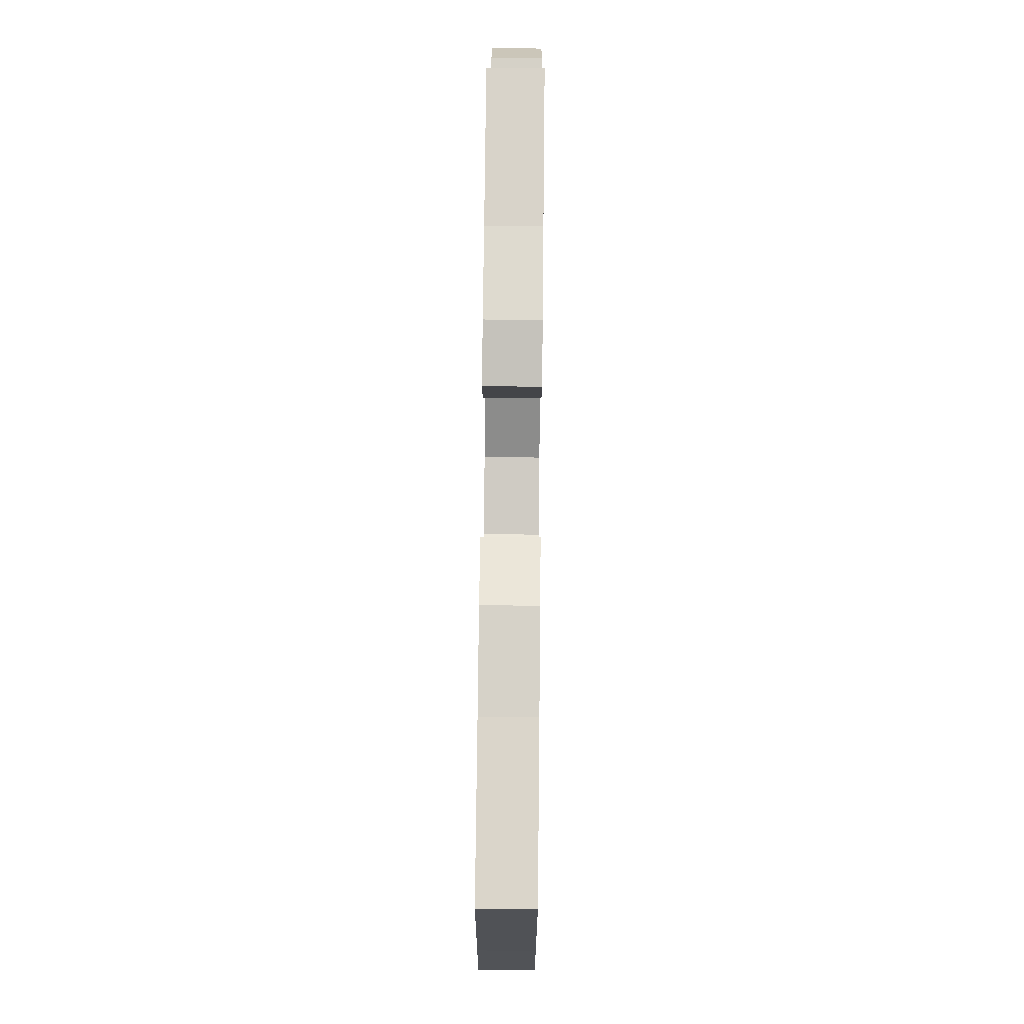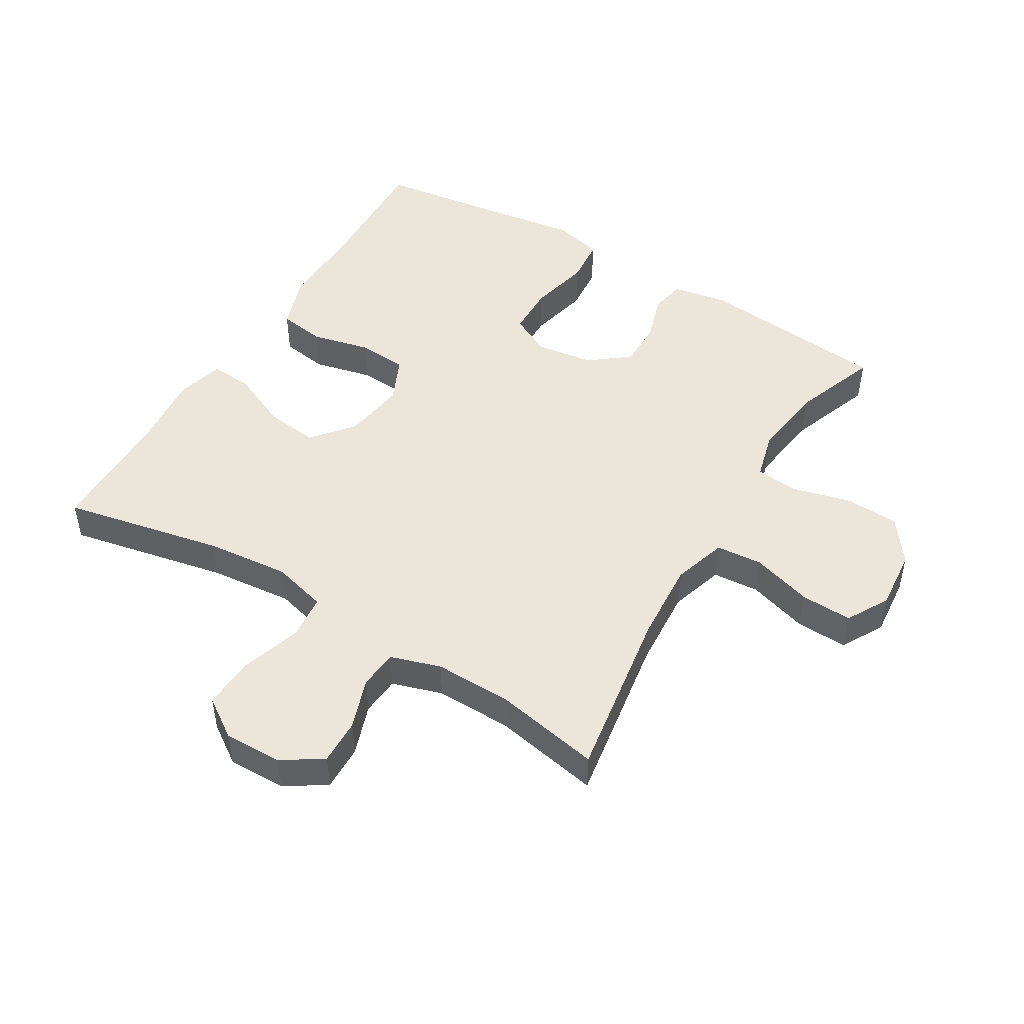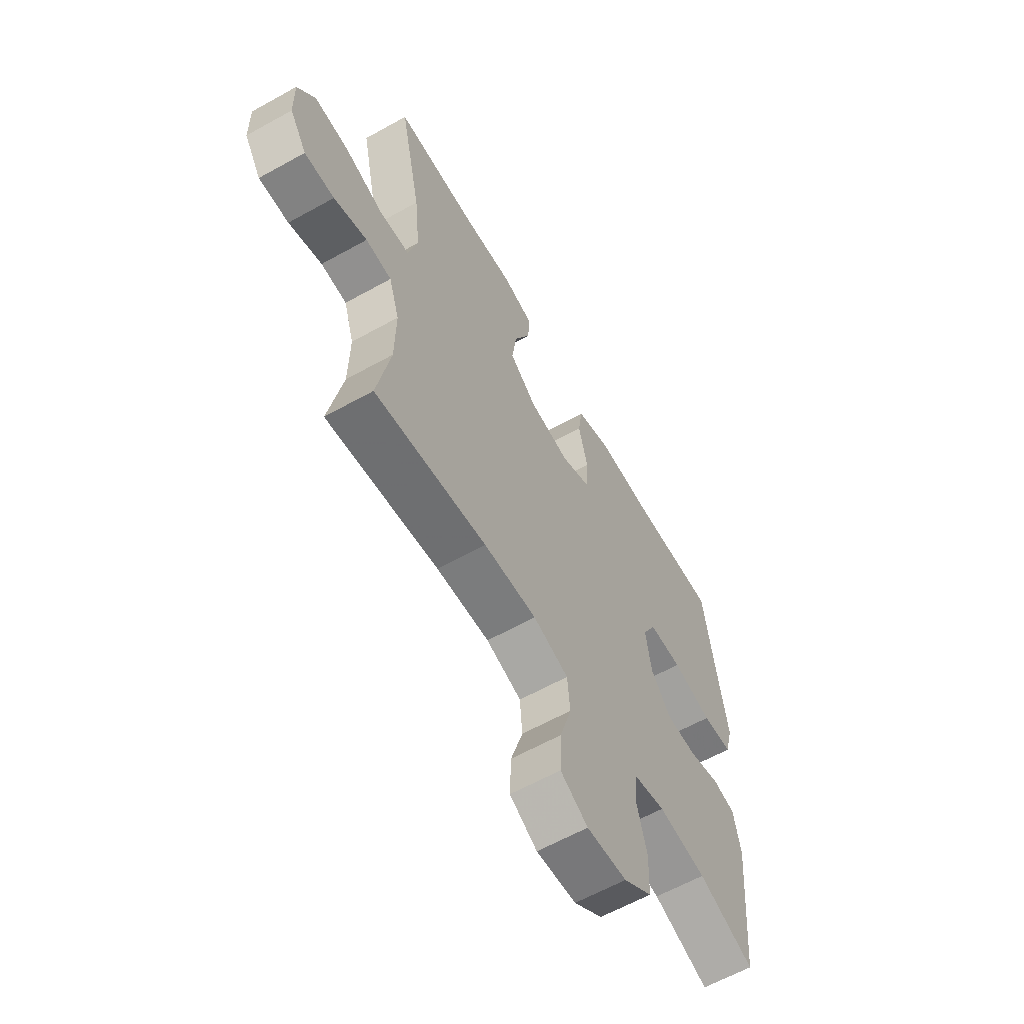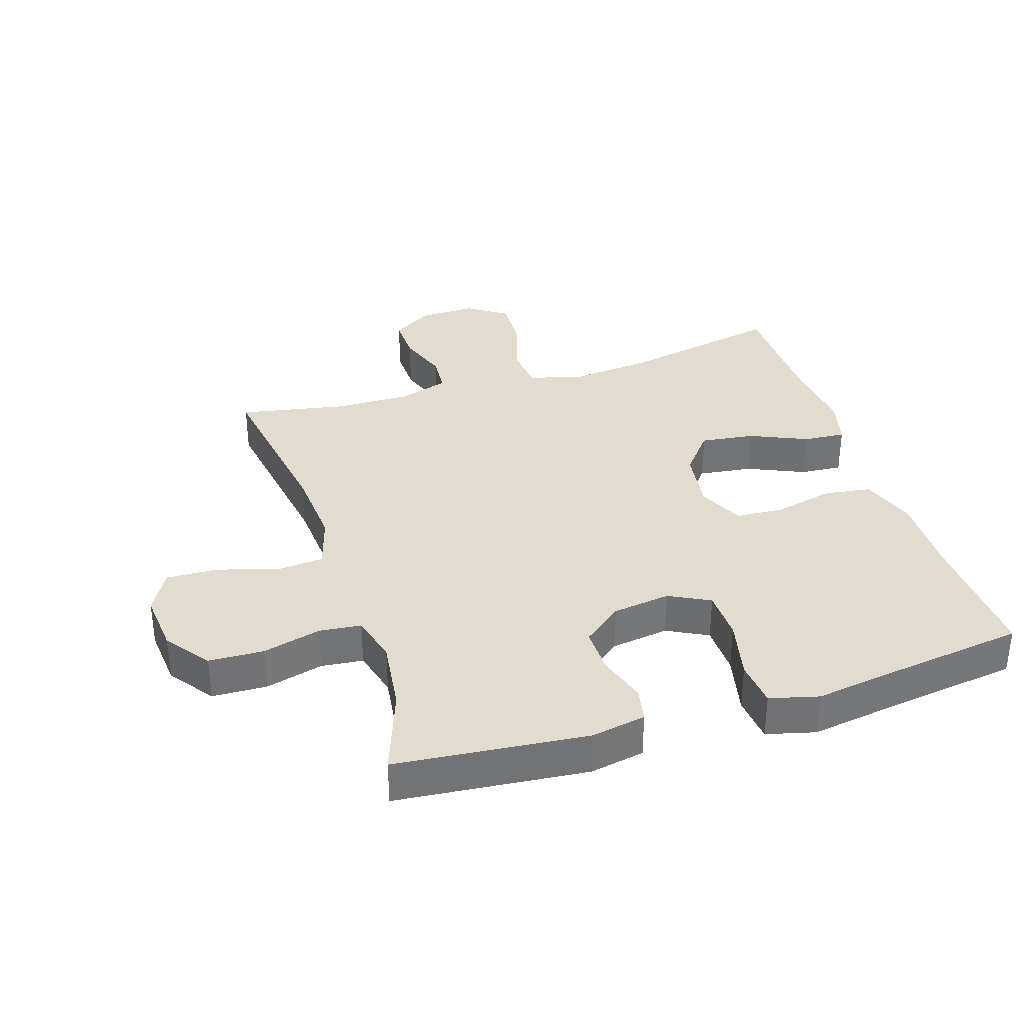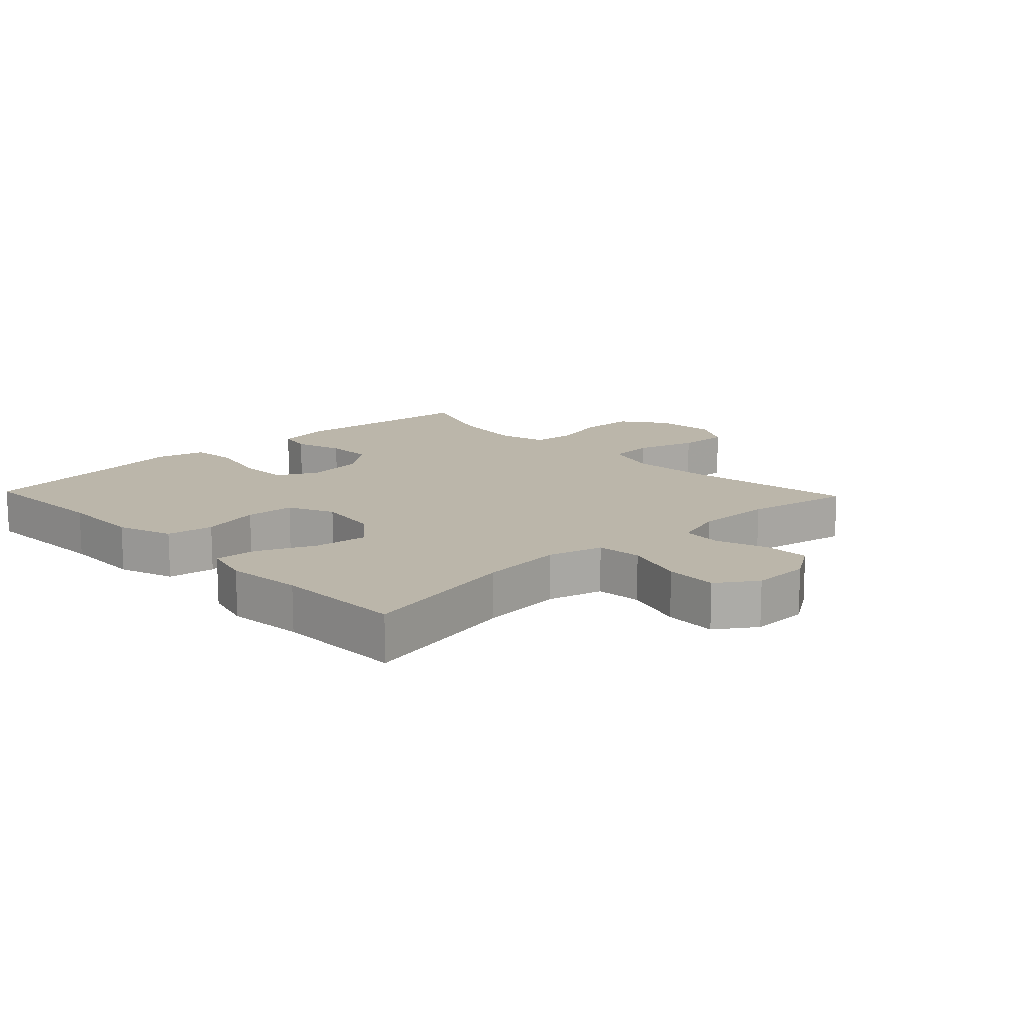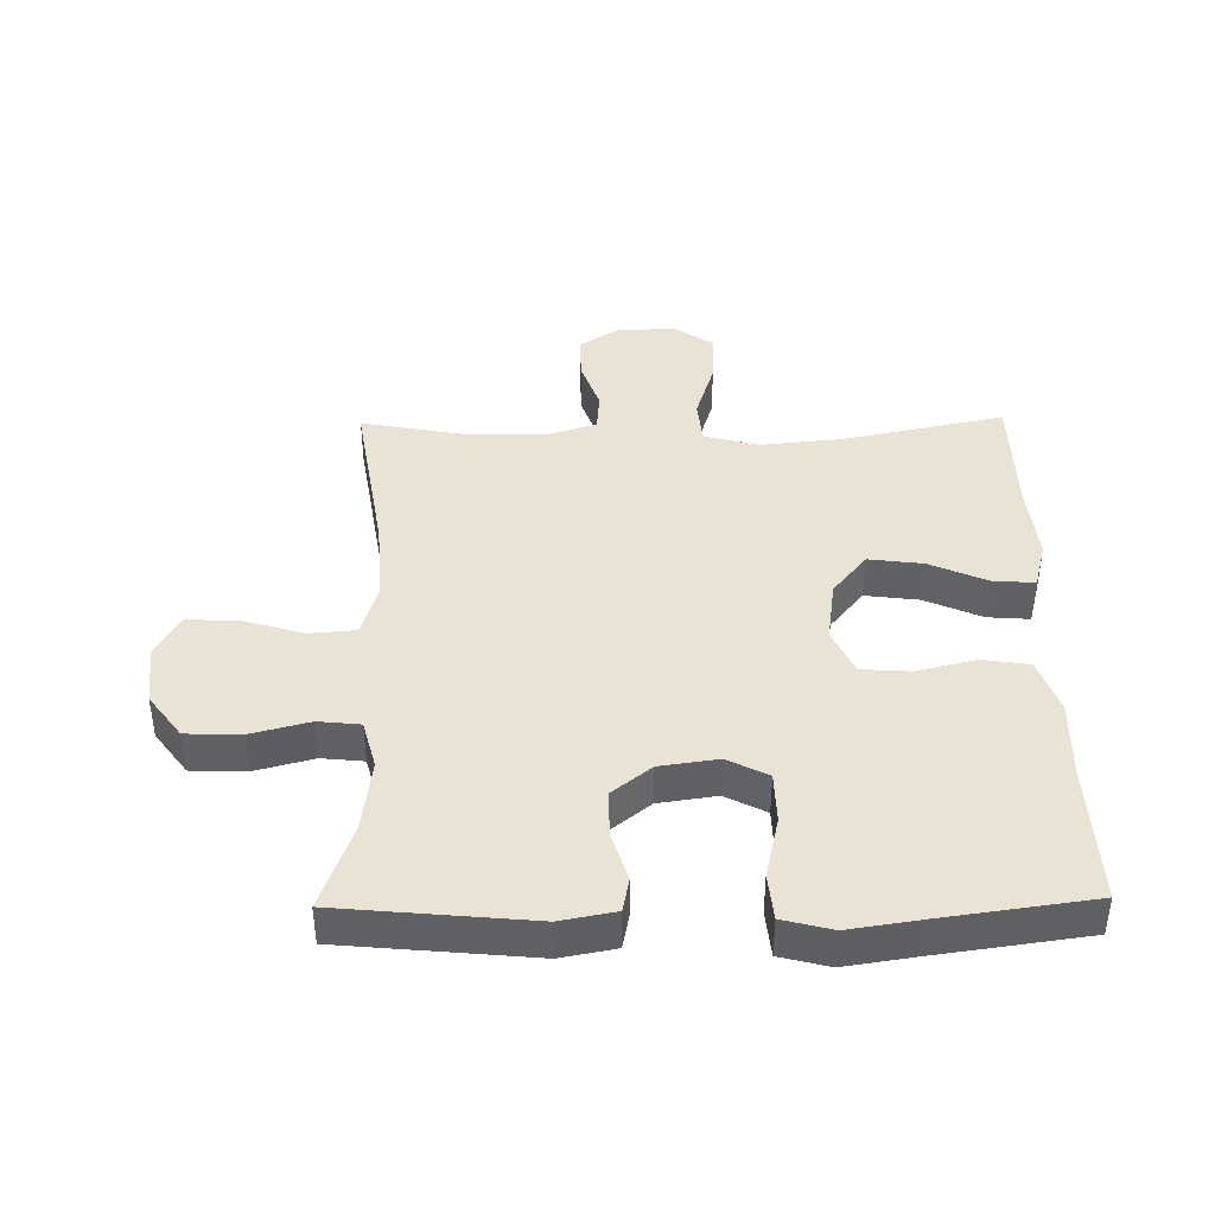
<metadata>
{"format":"obj","ext":"obj","renderer":"f3d","projection":"perspective","resolution":1024,"background":"white","views":[{"elev":76.7,"azim":-89.4,"up":"+Z"},{"elev":48.1,"azim":121.1,"up":"+Y"},{"elev":-62.0,"azim":119.5,"up":"+Z"},{"elev":34.6,"azim":-107.7,"up":"+Y"},{"elev":14.0,"azim":46.4,"up":"+Y"},{"elev":41.3,"azim":-90.9,"up":"+Y"}]}
</metadata>
<code>
v -0.5 0.07 0.5
v -0.284 0.07 0.491
v -0.156 0.07 0.494
v -0.069 0.07 0.464
v -0.058 0.07 0.39
v -0.08 0.07 0.297
v -0.075 0.07 0.22
v -0.003 0.07 0.187
v 0.095 0.07 0.201
v 0.16 0.07 0.254
v 0.149 0.07 0.339
v 0.109 0.07 0.429
v 0.104 0.07 0.495
v 0.179 0.07 0.515
v 0.299 0.07 0.503
v 0.5 0.07 0.5
v 0.448 0.07 0.248
v 0.435 0.07 0.117
v 0.458 0.07 0.031
v 0.529 0.07 0.024
v 0.624 0.07 0.054
v 0.706 0.07 0.058
v 0.748 0.07 -0.004
v 0.746 0.07 -0.095
v 0.705 0.07 -0.158
v 0.633 0.07 -0.156
v 0.553 0.07 -0.128
v 0.491 0.07 -0.133
v 0.466 0.07 -0.212
v 0.468 0.07 -0.333
v 0.5 0.07 -0.5
v 0.23 0.07 -0.457
v 0.102 0.07 -0.448
v 0.017 0.07 -0.474
v 0.011 0.07 -0.547
v 0.04 0.07 -0.642
v 0.043 0.07 -0.723
v -0.023 0.07 -0.76
v -0.119 0.07 -0.751
v -0.188 0.07 -0.7
v -0.191 0.07 -0.614
v -0.167 0.07 -0.522
v -0.174 0.07 -0.456
v -0.25 0.07 -0.436
v -0.365 0.07 -0.451
v -0.5 0.07 -0.5
v -0.529 0.07 -0.2
v -0.513 0.07 -0.114
v -0.459 0.07 -0.103
v -0.383 0.07 -0.127
v -0.309 0.07 -0.128
v -0.26 0.07 -0.066
v -0.247 0.07 0.025
v -0.28 0.07 0.089
v -0.36 0.07 0.091
v -0.456 0.07 0.069
v -0.529 0.07 0.076
v -0.549 0.07 0.153
v -0.532 0.07 0.267
v -0.5 0 0.5
v -0.284 0 0.491
v -0.156 0 0.494
v -0.069 0 0.464
v -0.058 0 0.39
v -0.08 0 0.297
v -0.075 0 0.22
v -0.003 0 0.187
v 0.095 0 0.201
v 0.16 0 0.254
v 0.149 0 0.339
v 0.109 0 0.429
v 0.104 0 0.495
v 0.179 0 0.515
v 0.299 0 0.503
v 0.5 0 0.5
v 0.448 0 0.248
v 0.435 0 0.117
v 0.458 0 0.031
v 0.529 0 0.024
v 0.624 0 0.054
v 0.706 0 0.058
v 0.748 0 -0.004
v 0.746 0 -0.095
v 0.705 0 -0.158
v 0.633 0 -0.156
v 0.553 0 -0.128
v 0.491 0 -0.133
v 0.466 0 -0.212
v 0.468 0 -0.333
v 0.5 0 -0.5
v 0.23 0 -0.457
v 0.102 0 -0.448
v 0.017 0 -0.474
v 0.011 0 -0.547
v 0.04 0 -0.642
v 0.043 0 -0.723
v -0.023 0 -0.76
v -0.119 0 -0.751
v -0.188 0 -0.7
v -0.191 0 -0.614
v -0.167 0 -0.522
v -0.174 0 -0.456
v -0.25 0 -0.436
v -0.365 0 -0.451
v -0.5 0 -0.5
v -0.529 0 -0.2
v -0.513 0 -0.114
v -0.459 0 -0.103
v -0.383 0 -0.127
v -0.309 0 -0.128
v -0.26 0 -0.066
v -0.247 0 0.025
v -0.28 0 0.089
v -0.36 0 0.091
v -0.456 0 0.069
v -0.529 0 0.076
v -0.549 0 0.153
v -0.532 0 0.267
f 56 57 58 59
f 55 56 59 1
f 54 55 1 2
f 53 54 2 3
f 52 53 3 4
f 47 48 49 50
f 45 46 47 50
f 44 45 50 51
f 43 44 51 52
f 39 40 41 42
f 39 42 43
f 38 39 43
f 35 36 37 38
f 34 35 38 43
f 33 34 43 52
f 30 31 32
f 29 30 32 33
f 28 29 33 52
f 24 25 26 27
f 20 21 22 23
f 19 20 23 24
f 15 16 17
f 15 17 18
f 14 15 18 19
f 11 12 13 14
f 10 11 14 19
f 52 4 5 6
f 52 6 7
f 28 52 7 8
f 19 24 27 28
f 9 10 19 28
f 8 9 28
f 118 117 116 115
f 60 118 115 114
f 61 60 114 113
f 62 61 113 112
f 63 62 112 111
f 109 108 107 106
f 109 106 105 104
f 110 109 104 103
f 111 110 103 102
f 101 100 99 98
f 102 101 98
f 102 98 97
f 97 96 95 94
f 102 97 94 93
f 111 102 93 92
f 91 90 89
f 92 91 89 88
f 111 92 88 87
f 86 85 84 83
f 82 81 80 79
f 83 82 79 78
f 76 75 74
f 77 76 74
f 78 77 74 73
f 73 72 71 70
f 78 73 70 69
f 65 64 63 111
f 66 65 111
f 67 66 111 87
f 87 86 83 78
f 87 78 69 68
f 87 68 67
f 1 60 61 2
f 2 61 62 3
f 3 62 63 4
f 4 63 64 5
f 5 64 65 6
f 6 65 66 7
f 7 66 67 8
f 8 67 68 9
f 9 68 69 10
f 10 69 70 11
f 11 70 71 12
f 12 71 72 13
f 13 72 73 14
f 14 73 74 15
f 15 74 75 16
f 16 75 76 17
f 17 76 77 18
f 18 77 78 19
f 19 78 79 20
f 20 79 80 21
f 21 80 81 22
f 22 81 82 23
f 23 82 83 24
f 24 83 84 25
f 25 84 85 26
f 26 85 86 27
f 27 86 87 28
f 28 87 88 29
f 29 88 89 30
f 30 89 90 31
f 31 90 91 32
f 32 91 92 33
f 33 92 93 34
f 34 93 94 35
f 35 94 95 36
f 36 95 96 37
f 37 96 97 38
f 38 97 98 39
f 39 98 99 40
f 40 99 100 41
f 41 100 101 42
f 42 101 102 43
f 43 102 103 44
f 44 103 104 45
f 45 104 105 46
f 46 105 106 47
f 47 106 107 48
f 48 107 108 49
f 49 108 109 50
f 50 109 110 51
f 51 110 111 52
f 52 111 112 53
f 53 112 113 54
f 54 113 114 55
f 55 114 115 56
f 56 115 116 57
f 57 116 117 58
f 58 117 118 59
f 59 118 60 1

</code>
